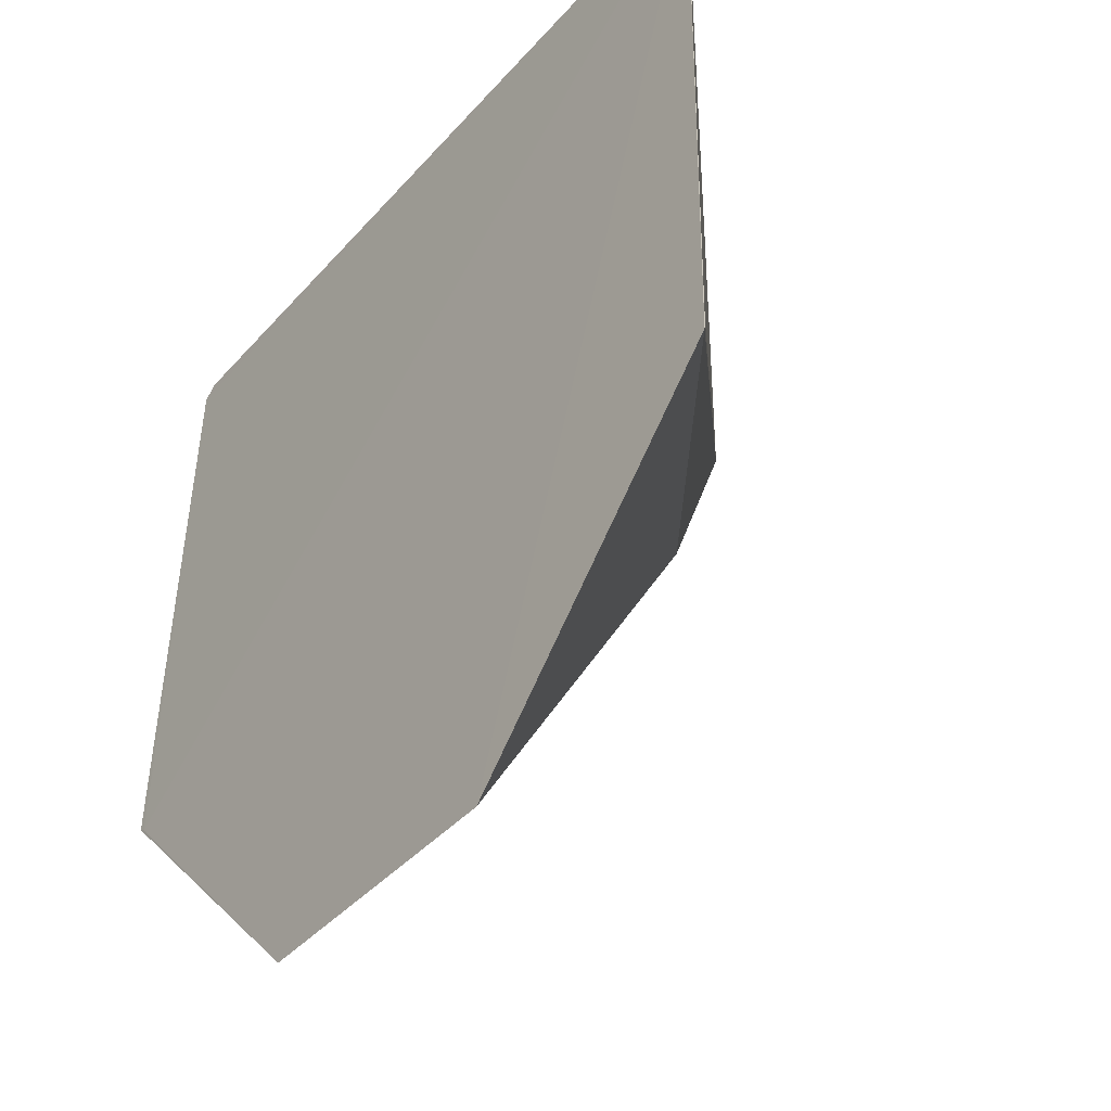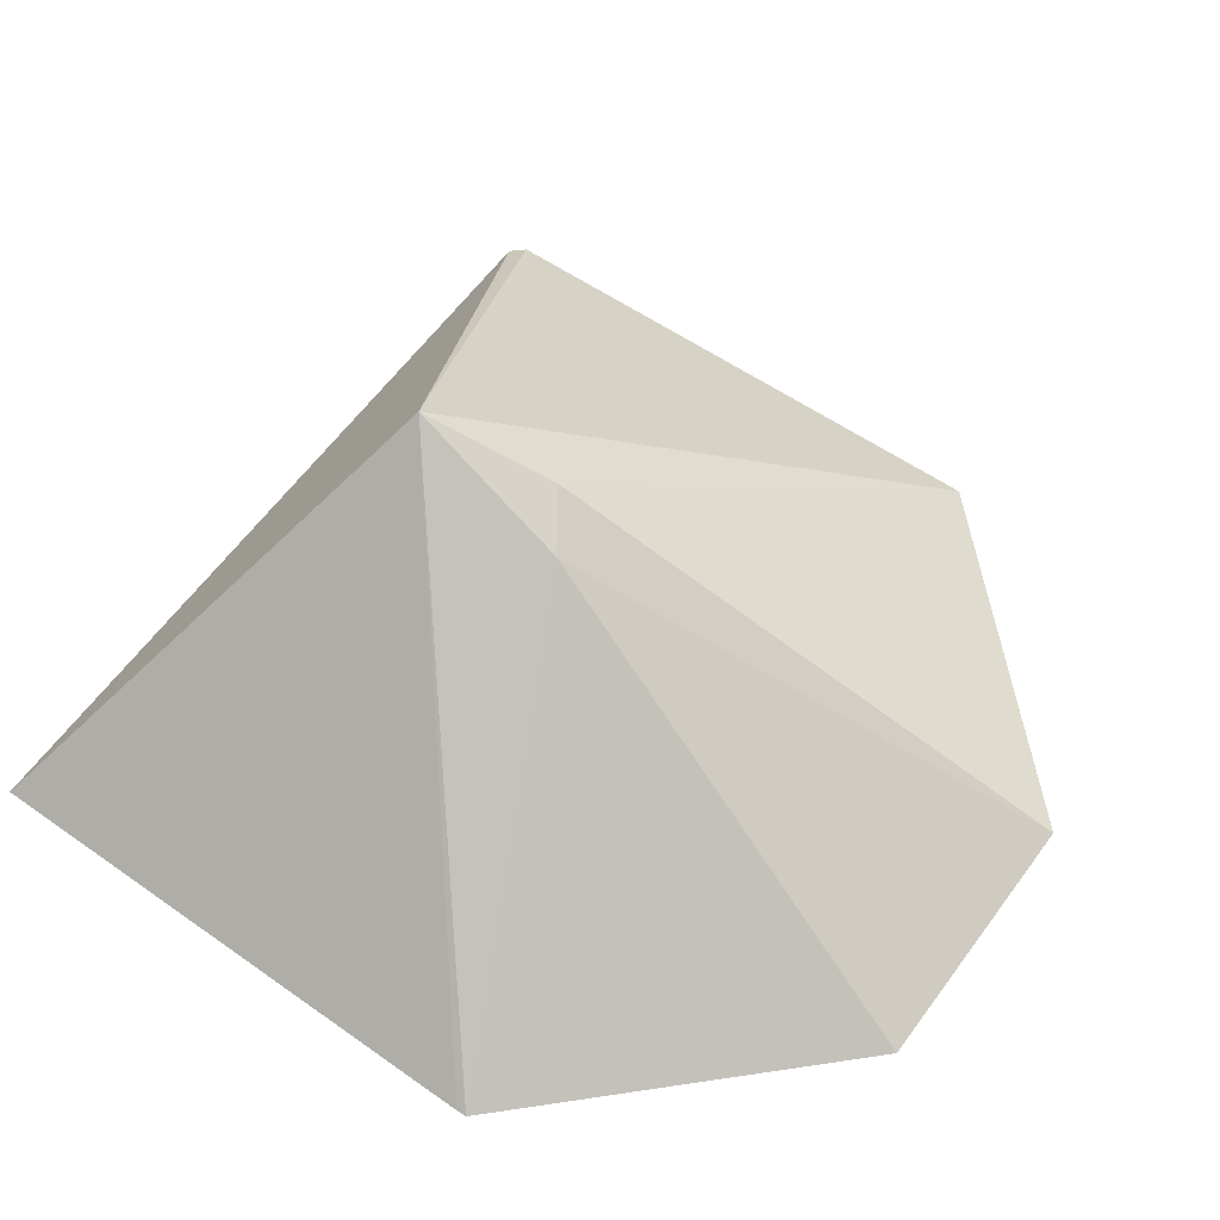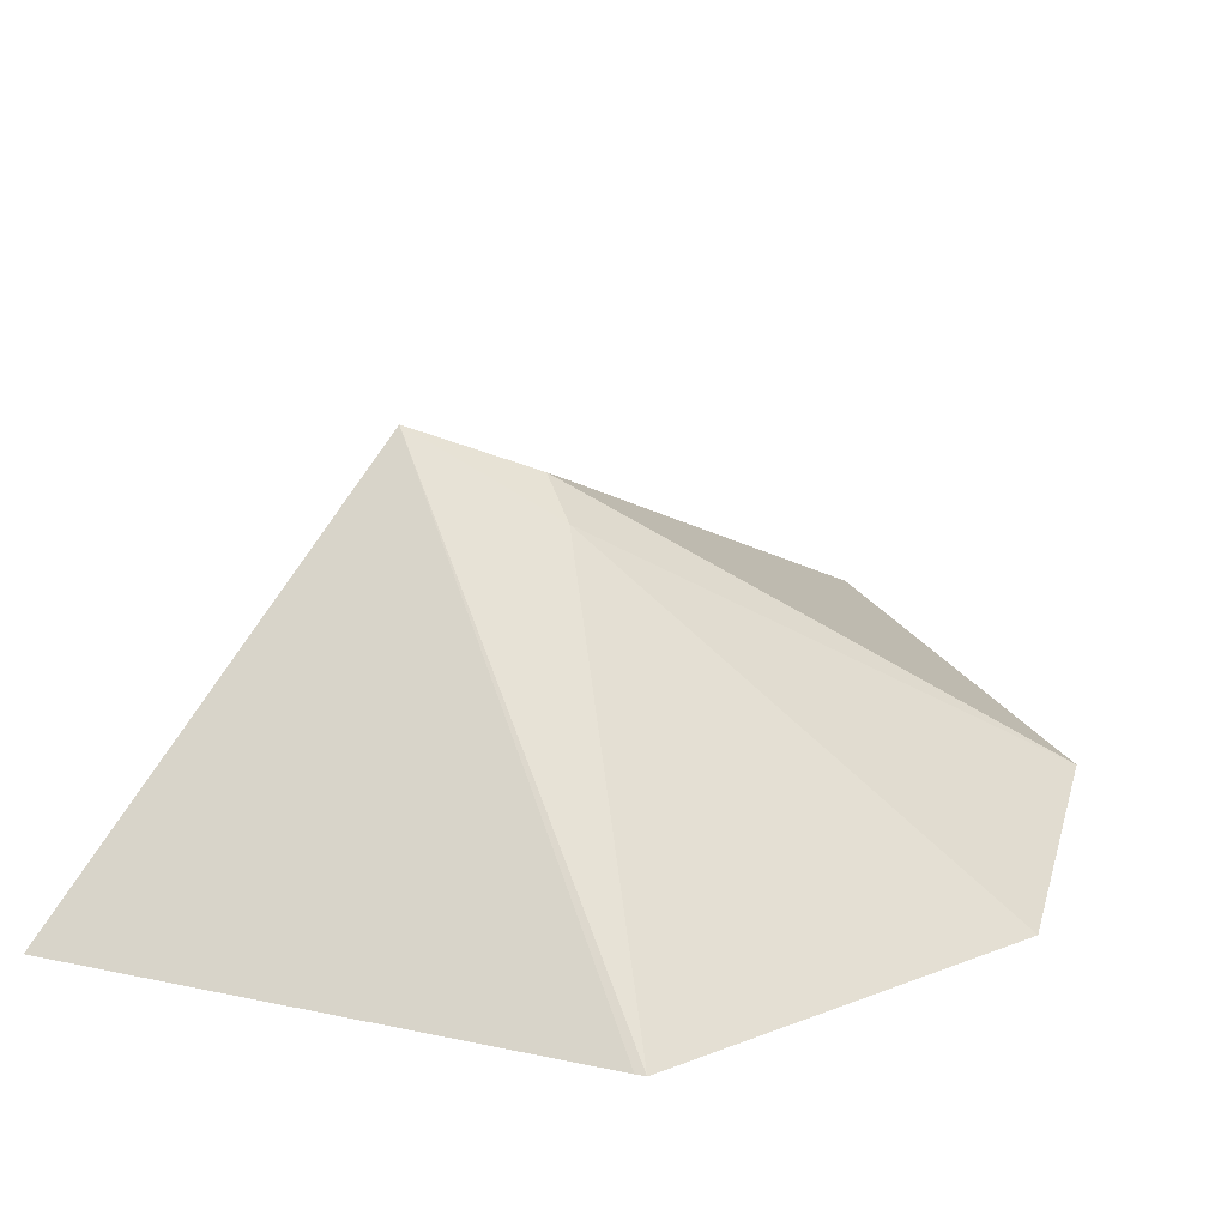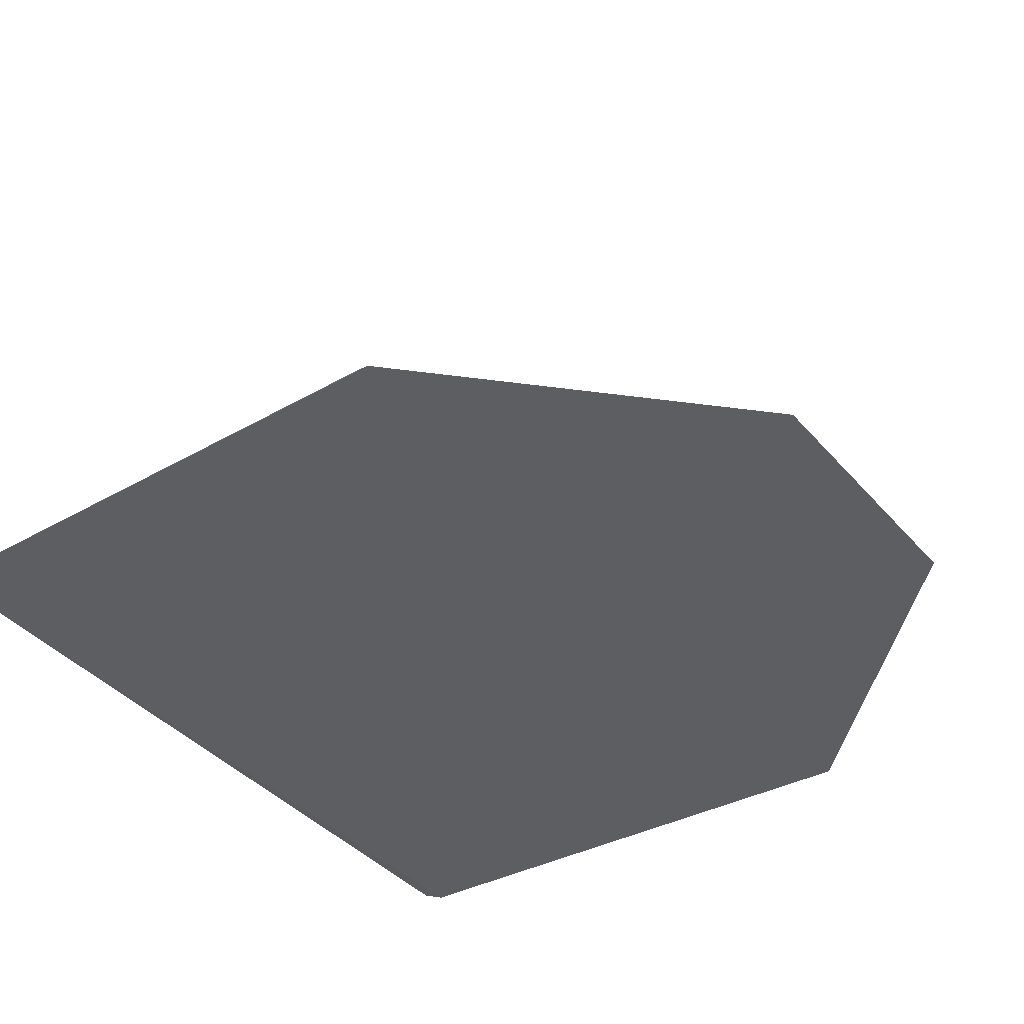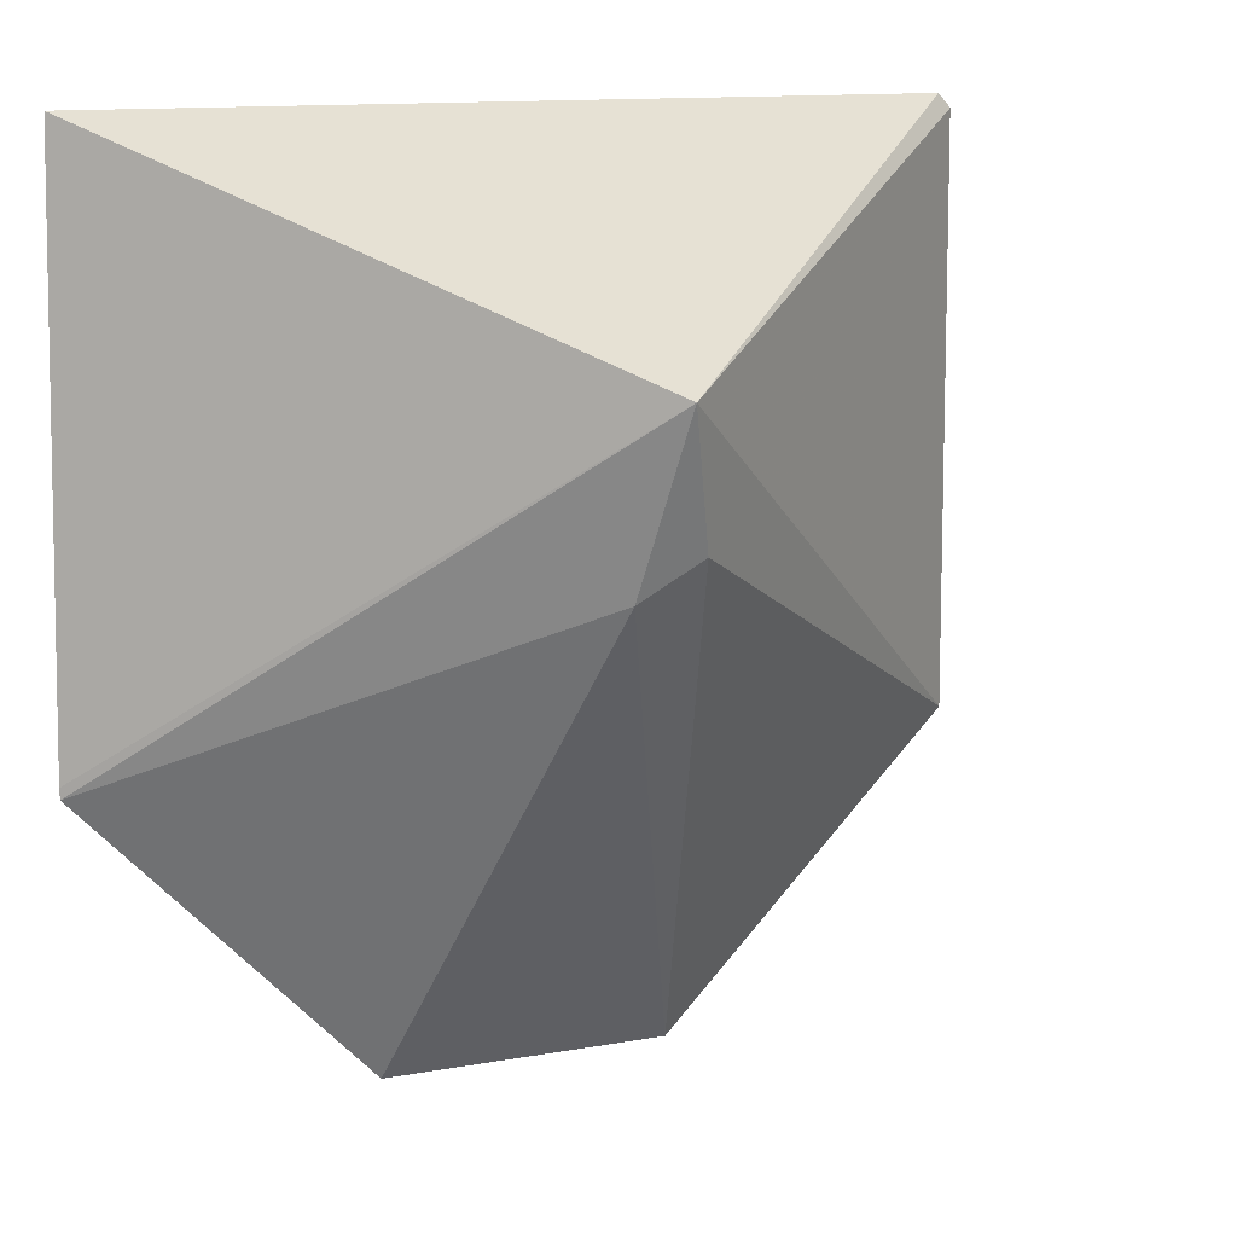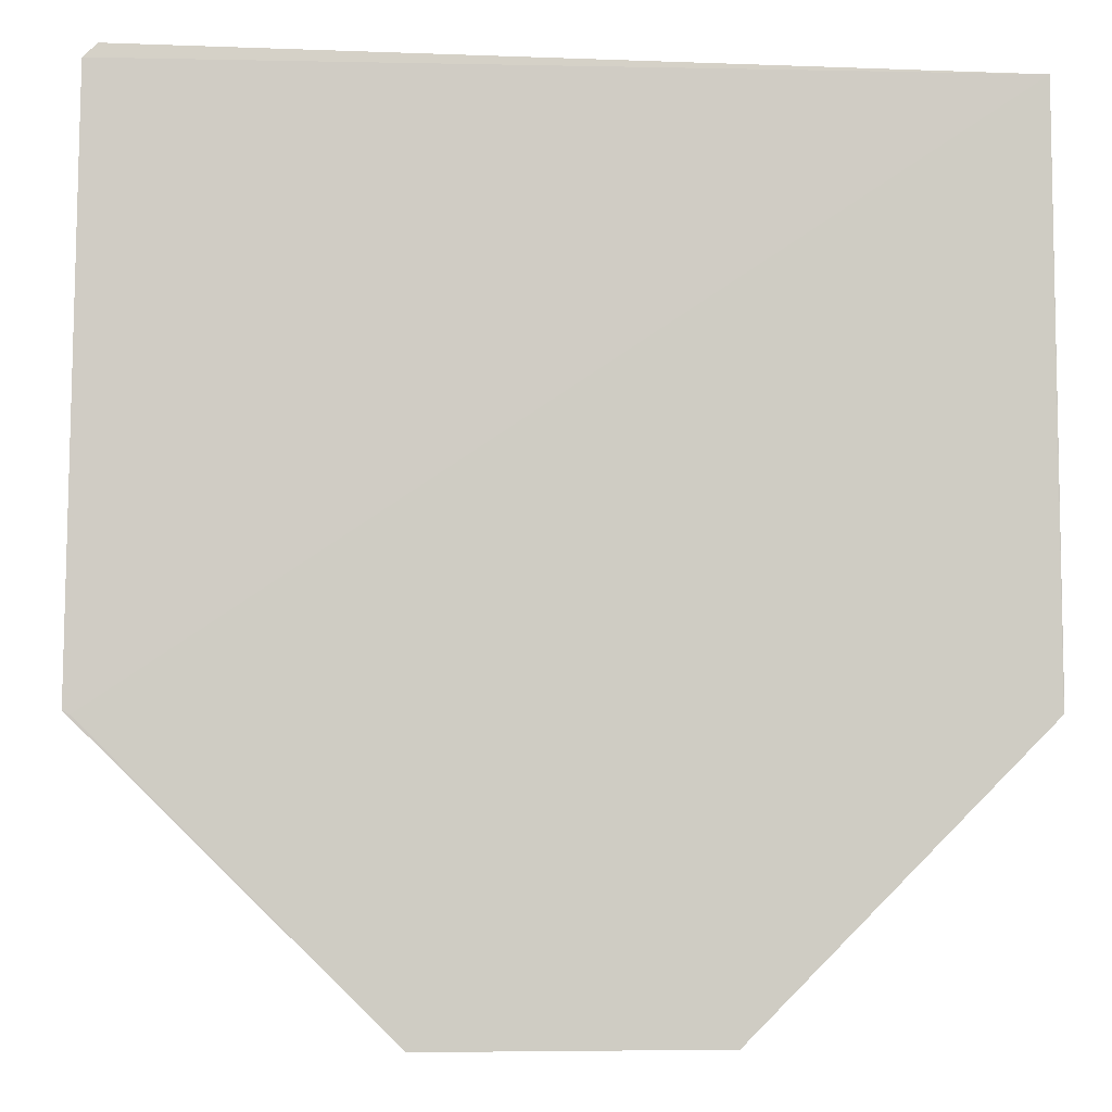
<metadata>
{"format":"obj","ext":"obj","renderer":"f3d","projection":"perspective","resolution":1024,"background":"white","views":[{"elev":-39.5,"azim":-126.6,"up":"+Y"},{"elev":57.1,"azim":-54.2,"up":"+Z"},{"elev":30.2,"azim":-74.5,"up":"+Z"},{"elev":-38.9,"azim":-54.0,"up":"+Z"},{"elev":9.7,"azim":-26.3,"up":"+Y"},{"elev":-4.0,"azim":176.4,"up":"+Y"}]}
</metadata>
<code>
v 0.000239 -0.03327 0.02424
v 0.003296 -0.03557 0.02181
v 0.003145 -0.03168 0.02191
v -0.002477 -0.03179 0.02187
v -0.0005829 -0.03751 0.02178
v 0.003239 -0.03177 0.0219
v 0.001329 -0.03751 0.02178
v -0.002499 -0.03559 0.02181
v 0.003249 -0.0356 0.02181
v 0.0004906 -0.03413 0.02391
v 0.000121 -0.03439 0.02377
v -0.002502 -0.03552 0.02181
f 1 3 4
f 6 4 3
f 6 1 2
f 6 3 1
f 8 4 5
f 9 5 4
f 9 7 5
f 9 2 7
f 9 6 2
f 9 4 6
f 10 7 2
f 10 2 1
f 11 8 5
f 11 1 8
f 11 10 1
f 11 5 7
f 11 7 10
f 12 8 1
f 12 1 4
f 12 4 8

</code>
